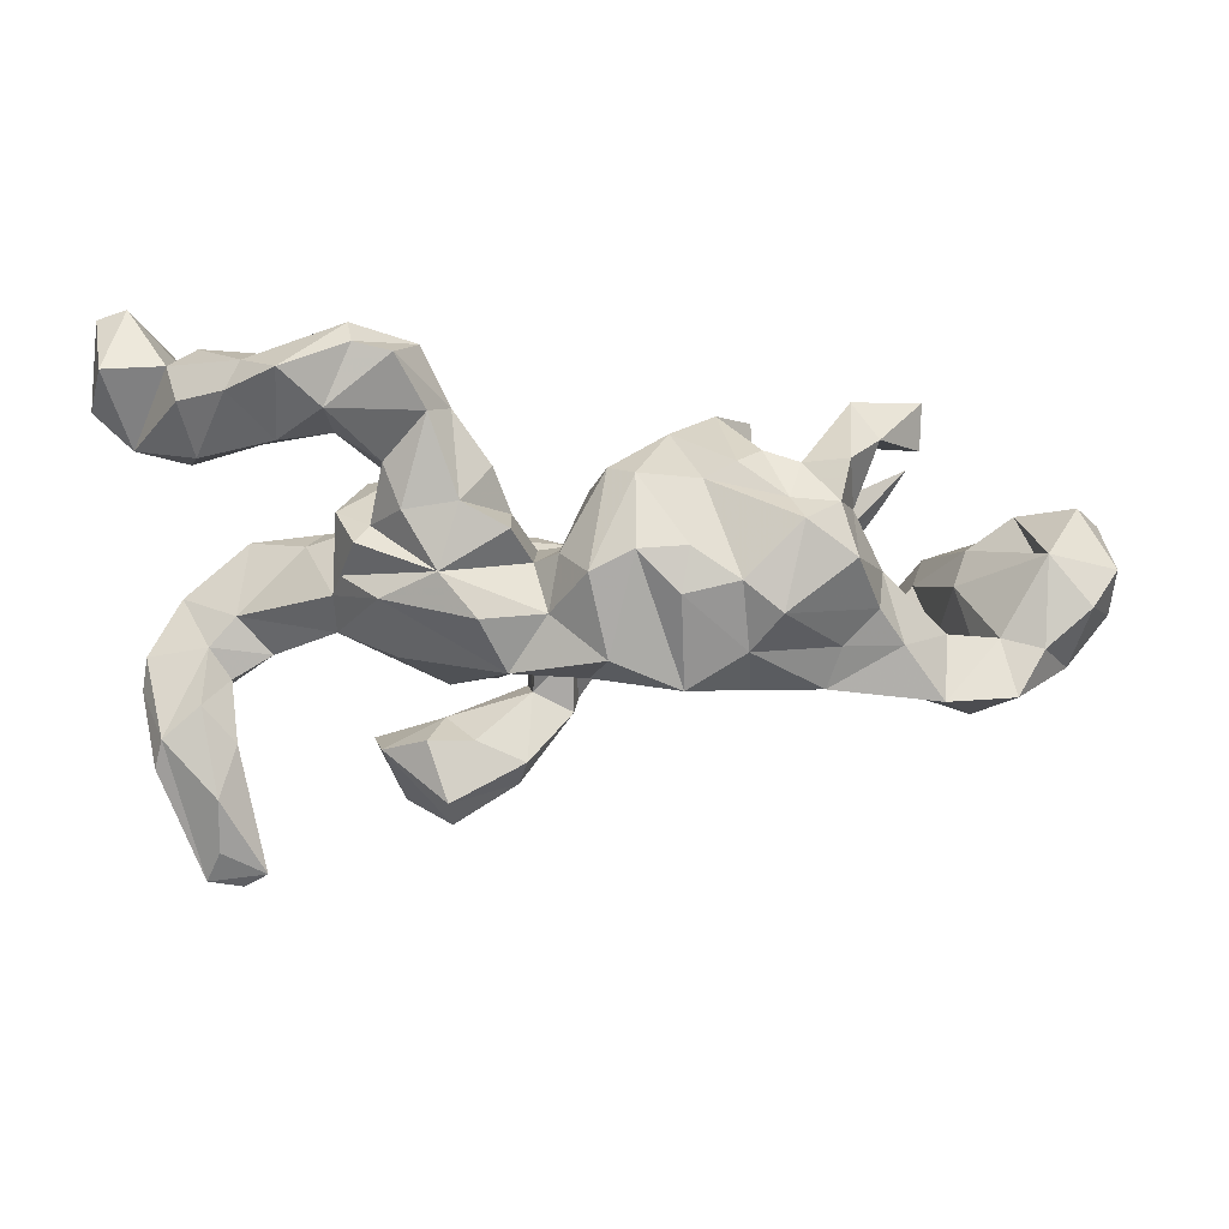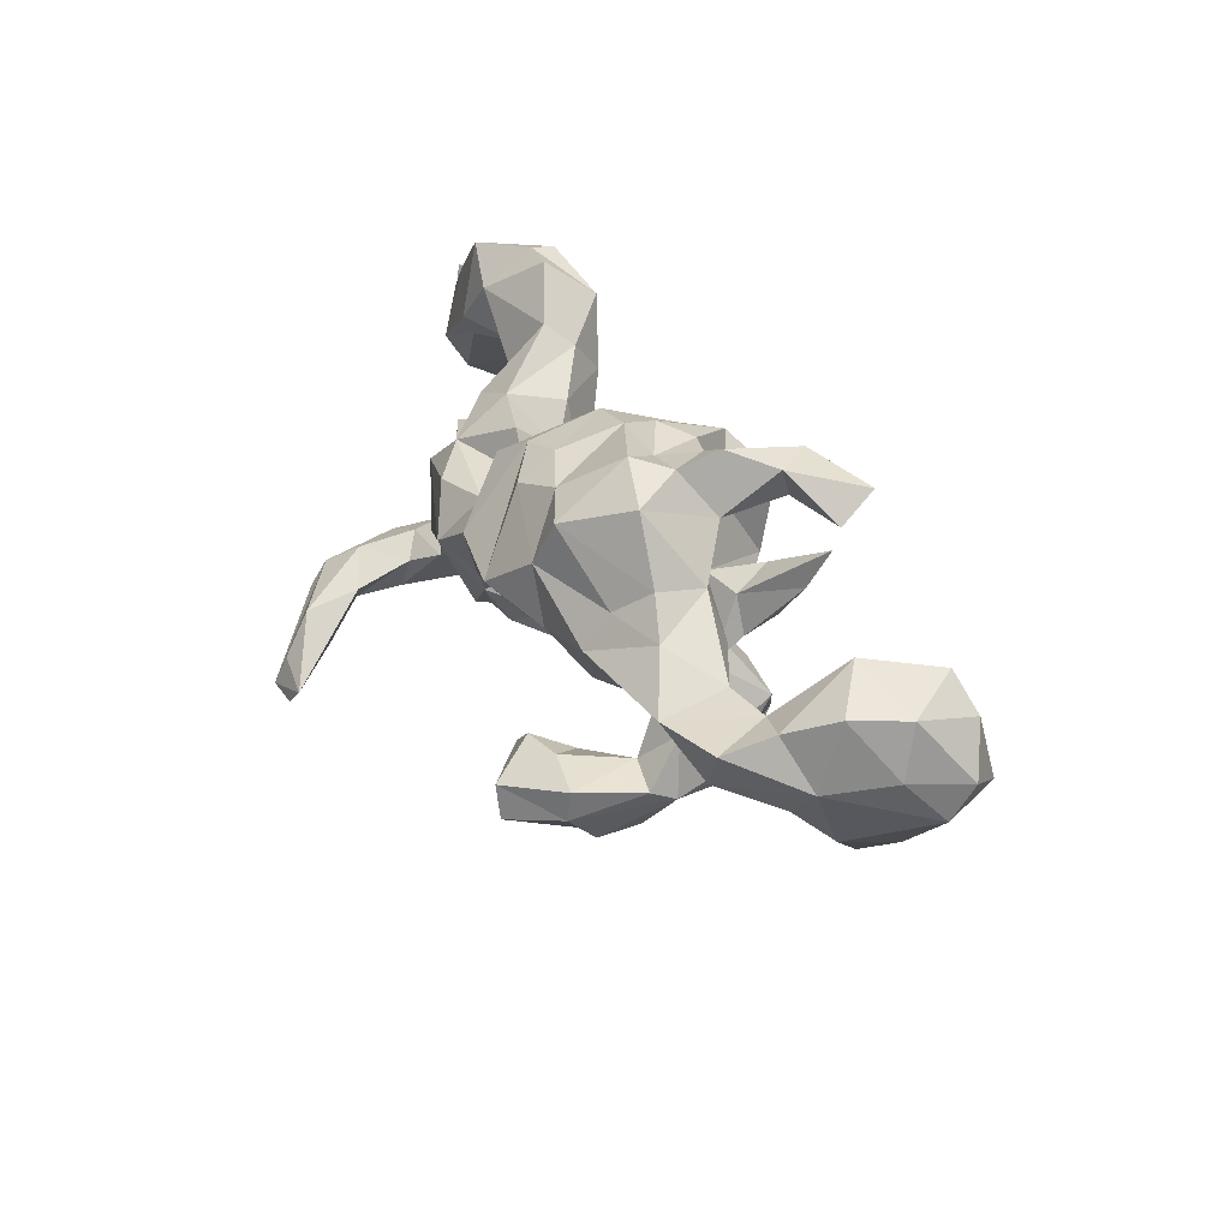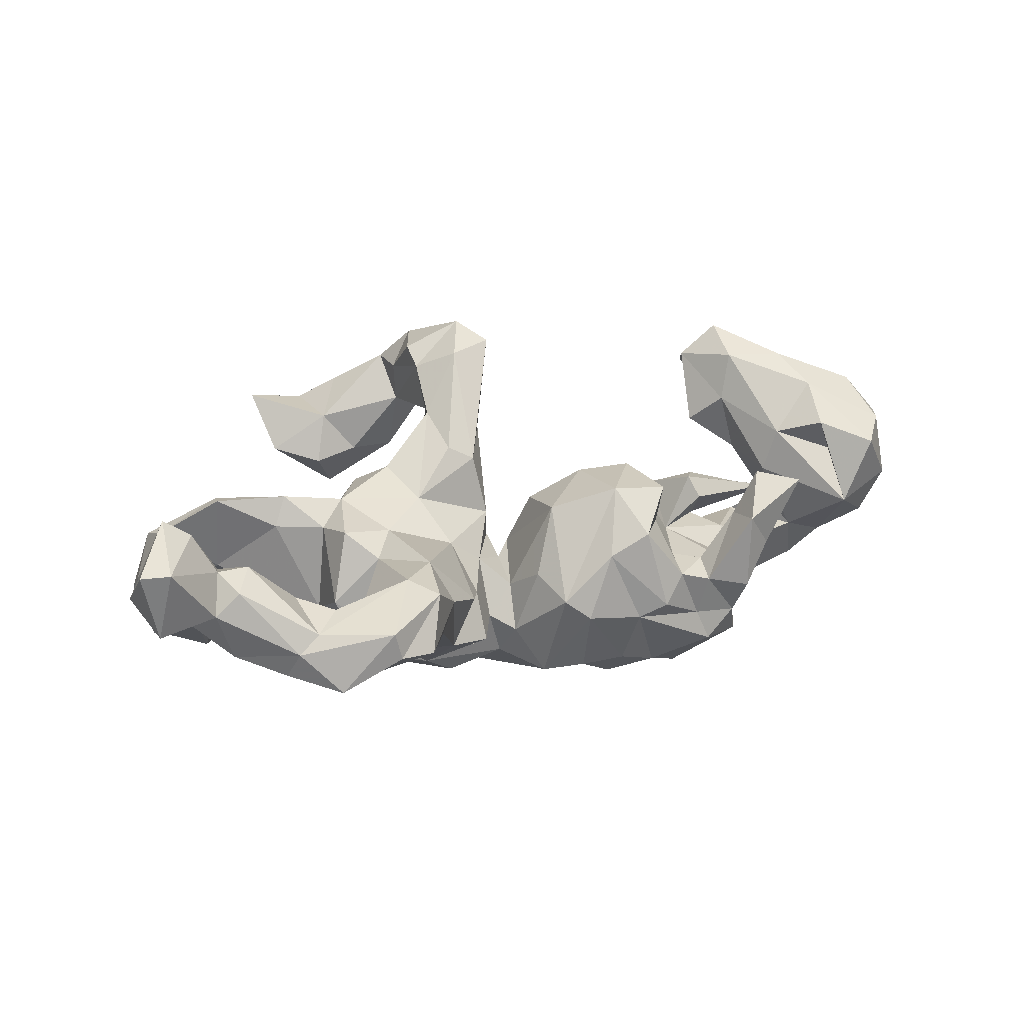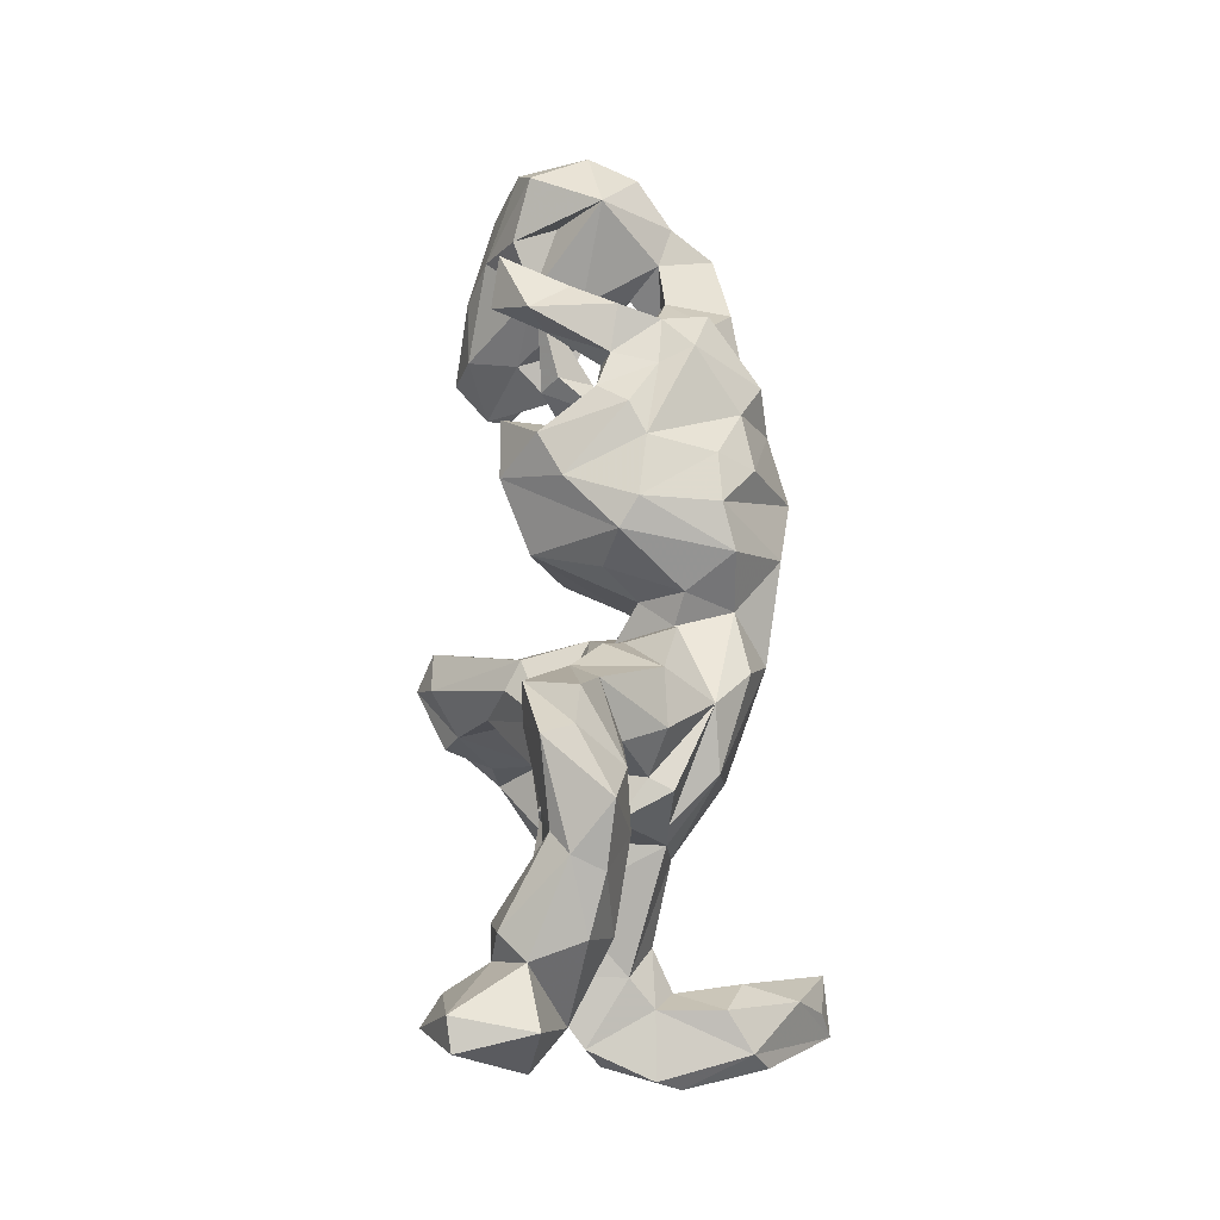
<metadata>
{"format":"obj","ext":"obj","renderer":"f3d","projection":"perspective","resolution":1024,"background":"white","views":[{"elev":46.9,"azim":-179.6,"up":"+Y"},{"elev":20.5,"azim":-120.1,"up":"+Y"},{"elev":30.2,"azim":160.4,"up":"+Z"},{"elev":66.8,"azim":87.6,"up":"+Y"}]}
</metadata>
<code>
v -0.7881 0.08412 0.0979
v -0.01254 0.04302 -0.2338
v 0.2718 -0.3859 0.002718
v 0.715 -0.1619 -0.08531
v 0.005266 -0.2541 0.1432
v -0.3008 0.21 -0.2533
v -0.4106 -0.02462 -0.1622
v 0.2467 0.3939 0.1298
v 0.03311 0.1948 -0.1163
v 0.5765 -0.2813 -0.3223
v -0.4929 0.07353 -0.1898
v -0.5682 0.02306 -0.1206
v -0.1711 0.1919 0.1598
v 0.1344 -0.5481 0.06427
v -0.0569 0.1497 0.1169
v 0.07302 -0.453 0.196
v -0.1557 0.08396 -0.295
v 0.5987 -0.2003 -0.1719
v 0.1985 0.325 0.06232
v 0.1213 -0.04108 -0.1542
v -0.5779 -0.1327 0.01613
v -0.4451 -0.01976 -0.07969
v -0.3278 0.009976 0.04986
v 0.1008 -0.3806 0.203
v 0.1822 0.2651 -0.07607
v 0.3467 0.1828 -0.08436
v 0.3375 -0.07041 -0.03288
v 0.5493 -0.08349 0.1282
v -0.4931 -0.1719 0.07748
v -0.6733 -0.1356 0.2176
v -0.3869 0.08228 0.007056
v -0.6962 0.03141 0.1311
v 0.5906 -0.2739 -0.2286
v 0.762 0.3447 0.2409
v -0.7676 -0.07052 -0.105
v 0.5026 -0.3229 -0.3319
v 0.4569 0.3287 -0.01459
v 0.1067 -0.4584 0.1937
v 0.4839 0.289 0.01852
v 0.2513 0.08412 0.09066
v 0.6546 0.2558 0.2568
v 0.2274 0.2709 0.1223
v -0.2725 0.2948 0.00529
v -0.4068 0.2295 0.08187
v -0.7298 0.01059 0.05588
v 0.7705 0.2407 0.1407
v -0.413 0.2156 -0.04141
v 0.1094 0.0624 -0.2425
v -0.05173 -0.3727 0.2171
v -0.2515 0.1366 -0.2638
v 0.5504 -0.1687 -0.1895
v -0.3833 0.122 0.06339
v 0.7092 -0.1242 -0.04507
v -0.2637 0.1796 0.06432
v 0.3492 0.4572 0.1066
v -0.3039 -0.08893 -0.07041
v -0.8452 0.04689 -0.002059
v 0.3831 0.1623 0.001996
v 0.3169 -0.01518 0.1187
v -0.2406 0.08097 0.1444
v -0.7063 -0.05397 0.1809
v -0.205 0.278 0.09859
v 0.04823 0.1427 -0.193
v 0.3198 -0.5788 0.02875
v 0.01864 -0.02182 -0.02231
v 0.1302 0.09429 0.04322
v -0.03954 -0.4017 0.2481
v 0.03656 -0.04757 0.141
v 0.6129 0.3474 0.05024
v 0.5101 0.4127 0.0713
v 0.1077 0.182 -0.02118
v -0.594 -0.01516 0.01796
v 0.5439 -0.354 -0.3335
v 0.3742 0.1019 -0.07643
v 0.116 -0.4922 -0.004574
v 0.2937 0.1586 0.07823
v 0.5233 -0.1665 0.01842
v -0.814 -0.08578 0.1623
v 0.19 -0.3983 0.01441
v -0.375 0.08487 0.09149
v 0.3813 0.393 -0.01244
v -0.1678 -0.02893 -0.02681
v 0.02373 -0.07145 -0.02895
v 0.07602 -0.2396 0.1658
v -0.4514 0.2296 0.1652
v 0.6098 0.1965 0.0694
v 0.06781 -0.137 -0.03246
v -0.797 0.04732 -0.08447
v 0.1373 -0.1097 -0.0984
v -0.6755 -0.02518 -0.2083
v -0.7207 0.0104 -0.1389
v -0.06299 -0.2525 0.2931
v -0.3768 -0.02513 -0.02671
v 0.1843 -0.5459 0.05229
v -0.7101 -0.1818 -0.02702
v -0.0112 -0.162 0.1493
v 0.3764 0.2965 0.03729
v -0.2434 -0.002999 0.01559
v -0.4117 0.2495 -0.1758
v 0.7392 0.3506 0.1192
v 0.01442 -0.4469 0.1556
v 0.5011 -0.1126 -0.04868
v -0.6106 -0.09712 -0.1806
v 0.2722 -0.09862 -0.03651
v -0.507 0.1712 0.09299
v -0.01287 -0.2953 0.3248
v 0.4151 -0.104 -0.00075
v -0.3718 0.03565 -0.2472
v 0.02291 -0.3316 0.164
v 0.388 -0.02179 -0.08234
v 0.2459 -0.424 0.08852
v 0.1005 -0.4325 -0.006302
v 0.6602 -0.0988 0.06145
v 0.4852 0.2898 0.1124
v 0.3077 0.1343 -0.156
v -0.5593 -0.009539 -0.2318
v -0.4611 0.1321 -0.0915
v -0.4701 0.1056 0.07356
v 0.2875 0.3306 0.1325
v 0.6055 0.2003 0.1448
v 0.447 0.4574 0.006314
v 0.367 0.03308 0.09066
v -0.4534 0.2866 0.03823
v -0.04244 0.1247 -0.2719
v -0.7266 -0.1988 0.07394
v -0.8413 -0.04453 -0.01496
v 0.3018 0.2799 -0.009007
v 0.2776 0.4509 0.04835
v 0.6768 -0.1483 0.03867
v -0.5244 0.2103 0.09408
v 0.01277 0.03603 -0.04553
v -0.1496 0.2282 -0.2331
v 0.02083 -0.06725 -0.07755
v 0.6185 0.2789 0.1869
v 0.6808 -0.1921 -0.2233
v 0.3394 0.4627 0.05718
v 0.05441 0.04116 -0.2022
v -0.3997 0.04205 0.07467
v -0.3311 0.2926 -0.01885
v -0.08127 0.3012 -0.05113
v 0.181 -0.09079 -0.1112
v 0.3449 0.1114 0.1186
v 0.08415 -0.05737 0.1683
v -0.06325 -0.3192 0.1924
v -0.4112 0.3017 0.1058
v -0.3953 0.09633 -0.214
v -0.8697 -0.05631 0.08908
v 0.7006 0.2473 0.2898
v 0.198 -0.5102 0.13
v -0.6231 -0.2531 0.06955
v 0.5945 0.3426 0.1757
v -0.5714 -0.1604 0.2193
v -0.01408 -0.0271 -0.1285
v 0.2828 0.01725 -0.1698
v 0.0969 -0.1548 0.2007
v -0.5278 0.262 0.1488
v 0.3894 0.05427 -0.0736
v 0.09781 -0.522 0.1331
v 0.7015 0.1351 0.1902
v 0.4272 -0.02518 0.1398
v 0.2145 0.1906 -0.1523
v -0.01651 0.002981 -0.0304
v -0.2326 0.3174 -0.04222
v -0.2861 0.217 0.00483
v 0.01873 -0.02084 0.02931
v 0.09086 -0.3055 0.2791
v -0.6208 -0.01586 0.1005
v 0.4711 0.4 0.09824
v 0.2103 -0.09535 -0.1261
v -0.5937 -0.2064 0.04266
v 0.02171 -0.4269 0.1039
v 0.09653 -0.1931 0.1071
v -0.1656 -0.03188 -0.1634
v -0.009455 0.2036 0.006488
v -0.1594 0.03309 0.1198
v -0.6431 -0.2328 0.1535
v 0.05557 -0.4122 0.2625
v -0.8486 -0.1146 0.0591
v -0.3381 0.2363 -0.004303
v 0.2062 -0.1503 -0.01377
v 0.427 0.3491 0.1094
v -0.8304 0.02359 0.1185
v 0.1055 0.2307 -0.09985
v 0.7118 0.362 0.2461
v 0.02395 0.1383 -0.04676
v 0.5313 0.3954 0.02229
v 0.3539 -0.435 0.02297
v 0.3513 -0.04262 0.05366
v 0.2313 0.3582 0.02086
v 0.5684 -0.1394 -0.07867
v -0.09187 -0.007178 -0.1938
v -0.08195 0.2678 -0.1777
v -0.4509 0.137 -0.1734
v 0.1364 0.2532 0.01146
v 0.07284 0.1557 -0.09911
v 0.5874 0.2631 0.01471
v -0.1617 0.273 -0.1751
v 0.09402 -0.3931 0.1211
v -0.06054 0.01586 0.06734
v 0.6677 -0.1471 -0.1994
v -0.4719 0.04565 -0.06241
v 0.6043 -0.09465 -0.04898
v -0.3865 0.291 -0.1005
v 0.379 -0.5142 0.117
v -0.2495 -0.06601 -0.1604
v 0.6392 0.3427 0.1356
v 0.1531 0.1495 -0.2115
v 0.1667 0.005067 0.1029
v -0.2573 0.03337 -0.2473
v -0.2395 0.2425 -0.2168
v 0.6211 -0.2038 -0.07147
v -0.03827 0.2791 -0.01888
v -0.6945 -0.124 -0.09876
v -0.01205 0.2356 -0.1951
v -0.5471 -0.1349 0.134
v 0.5528 -0.04775 0.141
v 0.7001 0.2111 0.08478
v 0.324 0.1825 -0.04755
v 0.2554 -0.1429 0.08376
v 0.5745 -0.2002 -0.2799
v 0.5638 0.2782 0.1869
v 0.2022 -0.09237 0.1292
v 0.07122 0.08939 -0.007565
v -0.1818 0.3049 -0.06722
v 0.2292 -0.5182 -0.07599
v -0.3206 -0.06921 -0.1356
v -0.5766 -0.2536 0.2467
v 0.01985 -0.2108 0.2956
v -0.5685 -0.1006 -0.118
v -0.1326 0.2744 0.06219
v -0.5048 -0.254 0.192
v -0.3106 0.2907 -0.09205
v 0.5604 -0.06296 -0.009855
v -0.3315 0.3037 -0.1484
v 0.2335 -0.4514 -0.08351
v -0.05928 -0.0282 -0.06071
v 0.6053 -0.109 -0.1595
v 0.2695 -0.543 0.08316
v -0.3957 0.01644 0.01589
v -0.6526 0.007583 -0.1139
v 0.08617 -0.2602 0.2546
v 0.6016 -0.3366 -0.3371
v 0.1763 -0.1396 0.005996
v 0.2713 0.2465 -0.07753
v -0.5242 -0.3032 0.154
v -0.2632 0.2105 0.1553
v -0.322 0.1018 -0.007678
v -0.6174 -0.04671 -0.06388
v -0.7271 0.1021 -0.02146
v 0.4519 -0.003452 0.08969
v -0.4032 0.3156 -0.03271
v -0.7453 -0.1239 0.1436
f 120 41 134
f 109 198 171
f 109 171 101
f 109 101 49
f 144 109 49
f 101 67 49
f 149 111 38
f 38 111 198
f 38 198 24
f 16 67 101
f 149 38 158
f 158 38 16
f 184 34 100
f 46 34 148
f 184 134 41
f 46 148 159
f 159 148 41
f 159 41 120
f 155 143 228
f 228 143 68
f 92 228 68
f 68 96 92
f 241 155 228
f 228 92 106
f 227 231 152
f 227 152 30
f 176 227 30
f 49 92 144
f 245 231 227
f 24 166 177
f 67 106 49
f 38 24 177
f 38 177 16
f 16 177 67
f 148 184 41
f 166 241 106
f 241 228 106
f 49 106 92
f 177 166 106
f 177 106 67
f 17 50 132
f 192 124 17
f 214 63 124
f 63 48 124
f 210 50 6
f 210 132 50
f 197 132 210
f 192 17 132
f 214 124 192
f 73 242 33
f 10 242 36
f 242 10 220
f 220 10 36
f 2 191 17
f 17 124 2
f 124 48 2
f 166 24 241
f 242 73 36
f 194 25 71
f 57 88 126
f 35 126 88
f 22 93 201
f 31 247 93
f 31 93 239
f 82 175 98
f 236 199 82
f 236 162 199
f 131 133 65
f 223 131 65
f 233 110 157
f 157 250 233
f 249 88 57
f 72 240 249
f 93 247 201
f 247 117 201
f 52 247 31
f 131 185 162
f 131 223 185
f 74 58 157
f 247 47 117
f 164 47 247
f 185 9 174
f 223 195 185
f 58 74 26
f 164 179 47
f 9 212 174
f 71 195 223
f 195 71 183
f 127 218 244
f 123 251 47
f 139 203 251
f 139 232 203
f 43 139 179
f 43 232 139
f 164 43 179
f 43 163 232
f 72 248 240
f 135 33 242
f 217 46 159
f 175 15 13
f 61 32 1
f 28 113 216
f 28 216 160
f 120 221 114
f 156 130 85
f 159 120 86
f 13 246 60
f 216 250 160
f 61 167 32
f 61 1 182
f 61 182 78
f 155 222 208
f 155 208 143
f 152 215 167
f 152 167 61
f 152 61 30
f 30 61 78
f 231 215 152
f 125 30 252
f 30 78 252
f 252 78 178
f 172 155 84
f 241 84 155
f 5 144 96
f 96 144 92
f 176 245 227
f 176 30 125
f 241 198 84
f 241 24 198
f 84 198 109
f 84 109 5
f 5 109 144
f 36 33 51
f 200 242 220
f 135 242 200
f 220 36 51
f 116 103 90
f 108 7 116
f 11 108 116
f 209 205 108
f 173 209 17
f 146 108 11
f 50 209 108
f 50 17 209
f 48 137 2
f 6 146 193
f 146 50 108
f 6 50 146
f 110 169 154
f 169 110 27
f 229 12 240
f 229 201 12
f 22 201 229
f 236 173 191
f 191 153 236
f 236 153 162
f 2 162 153
f 20 131 137
f 131 20 133
f 249 91 88
f 240 91 249
f 201 117 12
f 137 131 2
f 115 157 110
f 74 157 115
f 185 195 9
f 74 115 161
f 26 74 161
f 47 99 117
f 203 99 47
f 251 203 47
f 212 9 214
f 25 183 71
f 25 161 183
f 25 244 161
f 218 58 26
f 193 11 117
f 244 218 161
f 218 26 161
f 203 232 234
f 27 104 169
f 148 34 184
f 205 82 98
f 202 190 102
f 202 102 233
f 233 102 110
f 110 102 107
f 107 27 110
f 27 188 104
f 89 87 83
f 133 83 65
f 205 98 56
f 56 98 23
f 56 23 93
f 56 93 22
f 72 21 248
f 248 21 213
f 35 178 126
f 4 53 129
f 4 129 211
f 211 77 102
f 190 211 102
f 102 77 107
f 141 104 180
f 141 180 89
f 180 243 89
f 89 243 87
f 21 170 213
f 213 170 95
f 35 213 95
f 95 178 35
f 170 150 95
f 187 235 3
f 79 3 235
f 187 225 235
f 235 225 75
f 235 75 112
f 79 235 112
f 187 64 225
f 70 186 121
f 224 234 232
f 163 224 232
f 224 140 197
f 140 192 197
f 214 192 140
f 212 214 140
f 33 135 18
f 237 220 51
f 237 200 220
f 135 4 18
f 135 200 4
f 90 103 35
f 103 213 35
f 7 229 103
f 20 169 141
f 88 91 35
f 91 90 35
f 91 240 90
f 240 116 90
f 240 12 116
f 108 226 7
f 12 11 116
f 116 7 103
f 122 58 142
f 157 58 122
f 105 31 118
f 52 31 105
f 247 54 164
f 218 127 76
f 58 218 76
f 142 58 76
f 179 44 47
f 54 43 164
f 66 194 71
f 66 42 194
f 196 86 39
f 217 86 196
f 251 123 145
f 179 139 44
f 62 163 43
f 230 163 62
f 230 224 163
f 230 140 224
f 212 140 230
f 42 19 194
f 189 25 19
f 97 76 127
f 81 97 127
f 37 39 97
f 97 39 181
f 39 114 181
f 37 196 39
f 186 196 37
f 69 196 186
f 69 217 196
f 145 139 251
f 128 189 19
f 189 81 127
f 37 97 81
f 70 69 186
f 128 81 189
f 136 81 128
f 121 136 55
f 136 121 81
f 70 121 55
f 47 44 123
f 108 205 226
f 209 173 205
f 216 233 250
f 219 222 243
f 59 122 142
f 160 250 122
f 188 160 59
f 160 122 59
f 59 142 40
f 59 40 208
f 59 208 222
f 143 208 68
f 208 165 68
f 32 167 45
f 78 182 147
f 129 113 28
f 113 233 216
f 77 28 160
f 107 160 188
f 188 59 219
f 219 59 222
f 83 96 165
f 178 78 147
f 77 129 28
f 243 222 172
f 172 222 155
f 172 96 87
f 83 87 96
f 68 165 96
f 29 21 215
f 231 29 215
f 215 21 72
f 172 84 5
f 96 172 5
f 231 245 170
f 29 231 170
f 2 153 191
f 48 20 137
f 48 169 20
f 48 154 169
f 115 110 154
f 12 117 11
f 193 146 11
f 115 154 48
f 9 63 214
f 9 195 63
f 161 207 63
f 161 63 195
f 161 195 183
f 207 115 48
f 115 207 161
f 99 193 117
f 99 6 193
f 203 234 99
f 234 6 99
f 234 210 6
f 224 210 234
f 224 197 210
f 197 192 132
f 73 33 36
f 17 191 173
f 63 207 48
f 19 25 194
f 189 244 25
f 127 244 189
f 121 186 37
f 121 37 81
f 51 18 190
f 18 211 190
f 18 4 211
f 202 237 190
f 237 51 190
f 200 237 202
f 53 200 202
f 53 4 200
f 103 229 213
f 229 248 213
f 248 229 240
f 7 22 229
f 7 56 22
f 226 56 7
f 205 56 226
f 173 236 82
f 89 83 133
f 89 133 20
f 20 141 89
f 169 104 141
f 173 82 205
f 130 156 123
f 123 44 130
f 60 247 23
f 32 45 249
f 76 119 42
f 8 19 42
f 13 230 62
f 44 139 145
f 44 145 85
f 86 120 114
f 40 42 66
f 15 174 212
f 15 212 13
f 212 230 13
f 13 62 246
f 62 43 54
f 62 54 246
f 54 60 246
f 130 44 85
f 217 159 86
f 142 76 40
f 40 76 42
f 60 54 247
f 80 52 105
f 118 80 105
f 208 40 66
f 199 15 175
f 175 13 60
f 23 80 138
f 138 80 118
f 32 249 1
f 129 53 113
f 147 126 178
f 125 252 178
f 165 65 83
f 104 188 219
f 107 188 27
f 77 160 107
f 233 113 202
f 113 53 202
f 182 57 147
f 126 147 57
f 45 167 249
f 72 249 167
f 215 72 167
f 23 138 239
f 23 239 93
f 175 60 98
f 82 199 175
f 165 223 65
f 66 223 165
f 208 66 165
f 250 157 122
f 182 1 57
f 1 249 57
f 31 239 118
f 239 138 118
f 247 52 80
f 23 247 80
f 60 23 98
f 162 15 199
f 185 174 15
f 162 185 15
f 66 71 223
f 85 145 156
f 221 168 114
f 134 151 221
f 120 134 221
f 206 151 134
f 134 184 206
f 221 151 168
f 184 100 206
f 100 34 46
f 238 64 204
f 101 158 16
f 75 14 101
f 14 158 101
f 14 149 158
f 94 149 14
f 238 204 111
f 187 204 64
f 171 75 101
f 238 149 94
f 238 111 149
f 111 187 3
f 111 204 187
f 111 79 198
f 150 245 176
f 245 150 170
f 150 176 125
f 145 123 156
f 42 119 8
f 97 181 119
f 225 64 94
f 75 225 94
f 76 97 119
f 104 219 180
f 180 219 243
f 243 172 87
f 21 29 170
f 95 125 178
f 95 150 125
f 198 79 112
f 3 79 111
f 112 171 198
f 171 112 75
f 75 94 14
f 64 238 94
f 168 70 55
f 8 55 136
f 8 136 128
f 70 206 69
f 151 206 70
f 151 70 168
f 114 168 181
f 181 168 119
f 168 55 119
f 55 8 119
f 19 8 128
f 46 217 100
f 100 217 206
f 206 217 69
f 39 86 114
f 129 77 211
f 33 18 51
f 2 131 162

</code>
